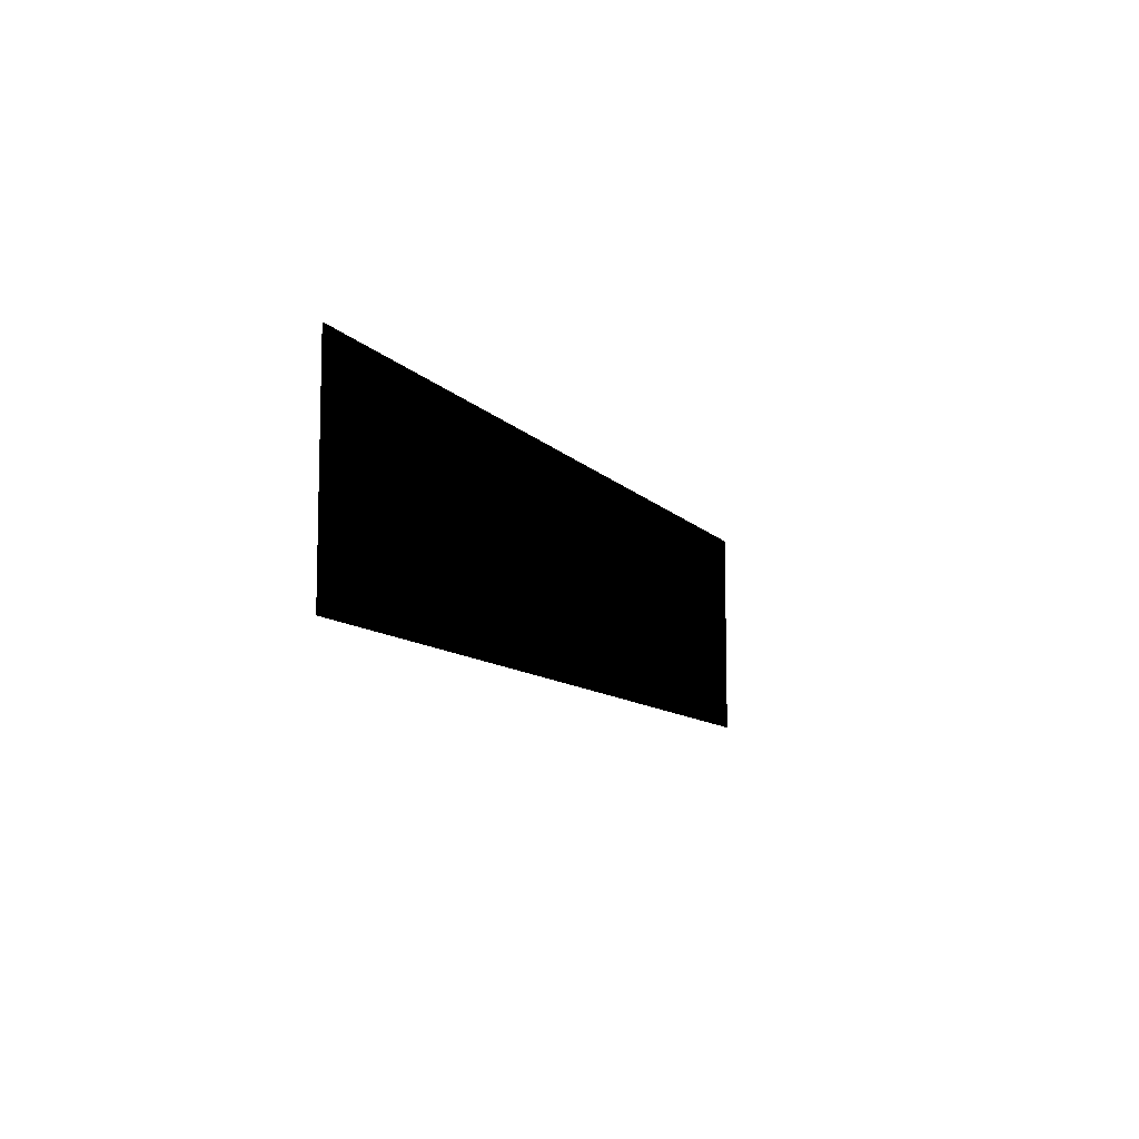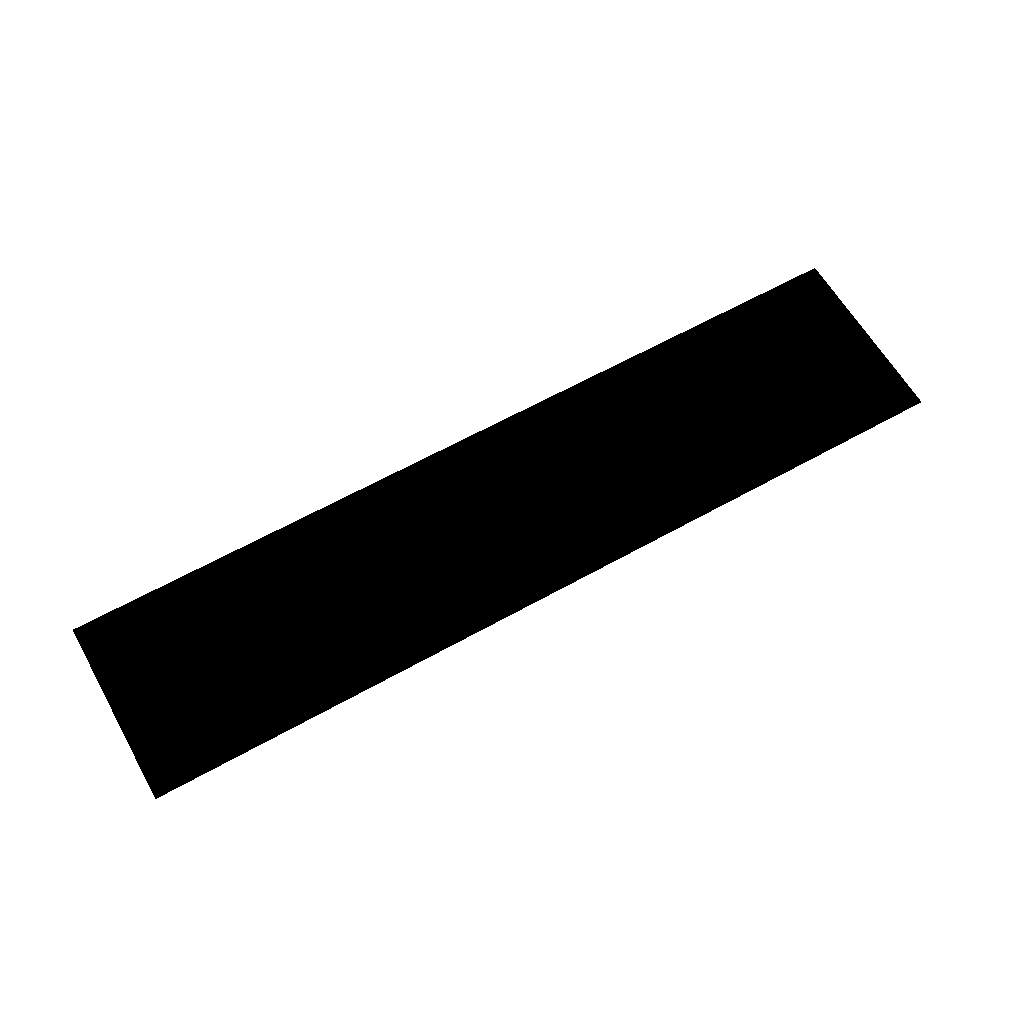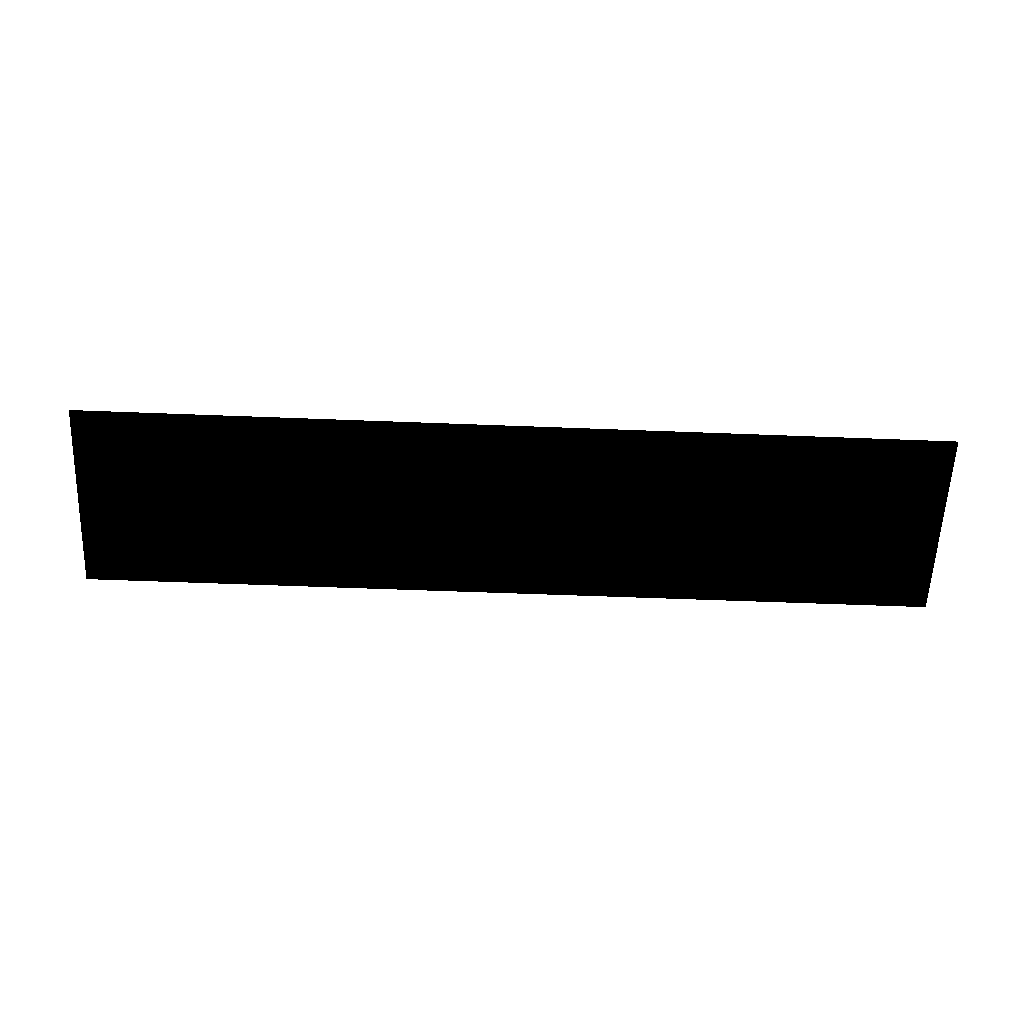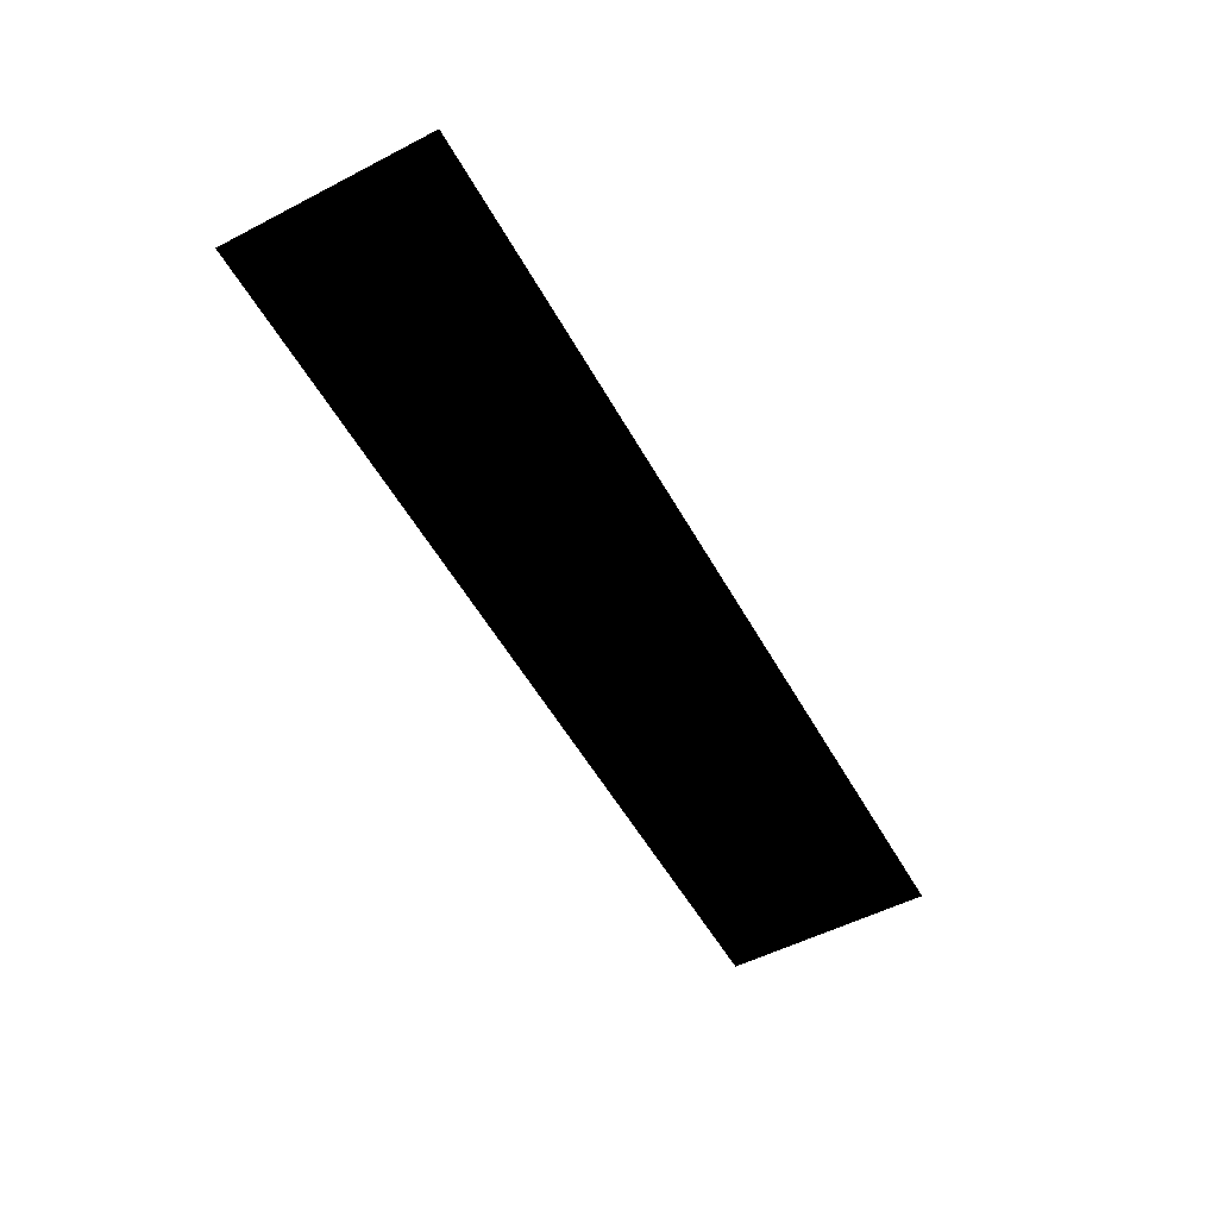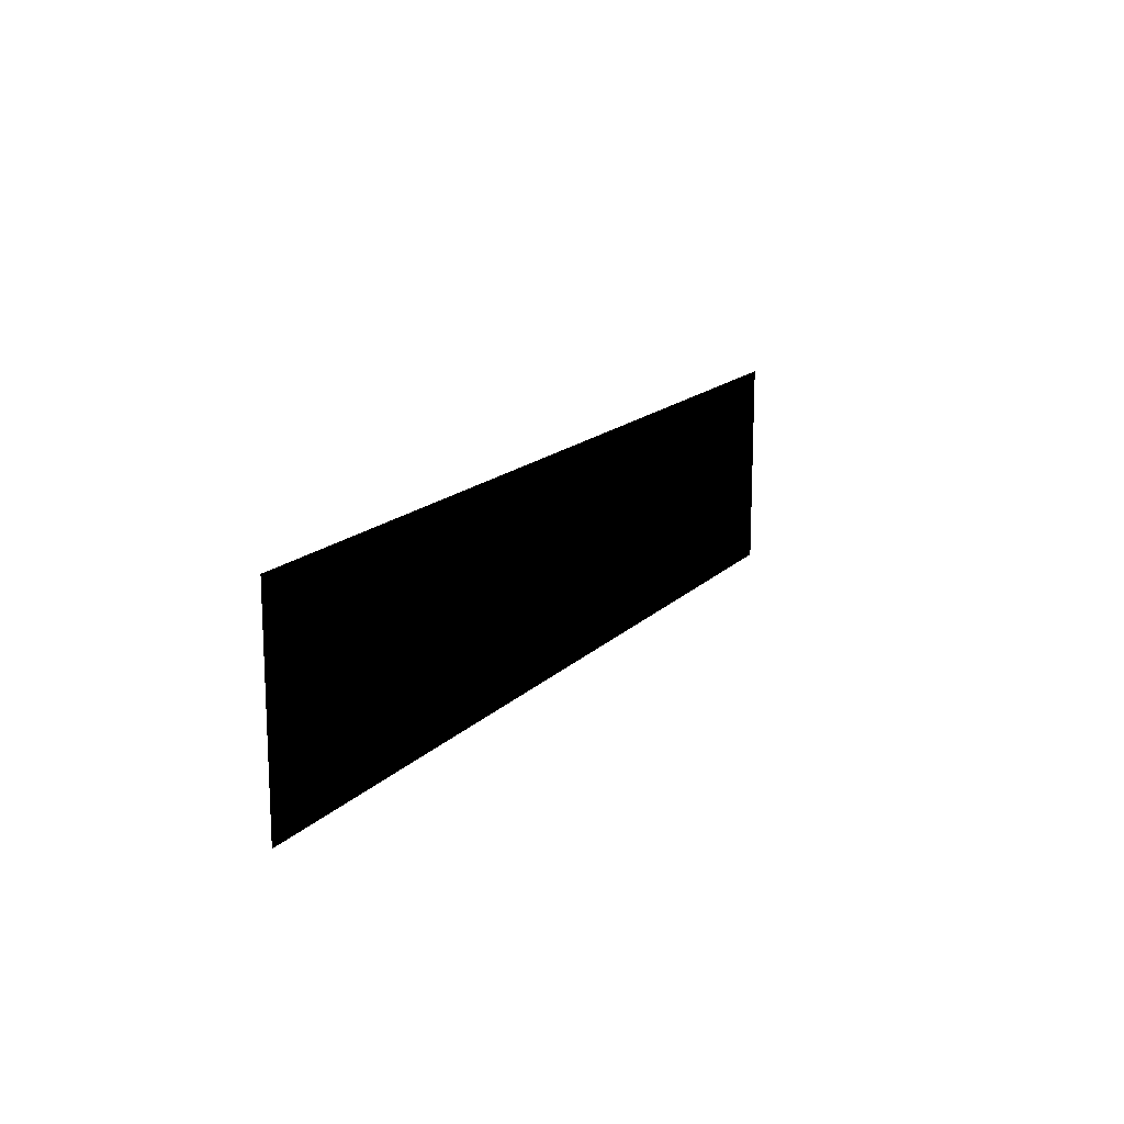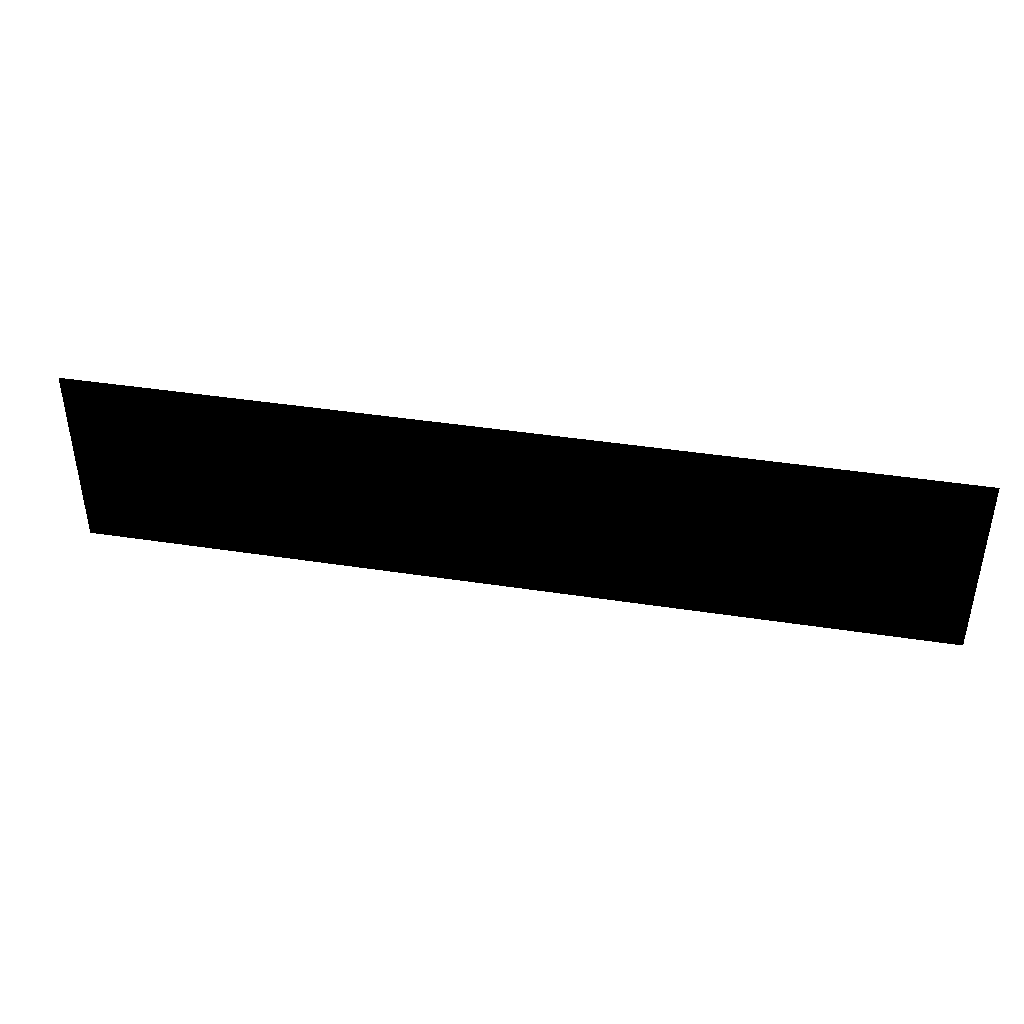
<metadata>
{"format":"obj","ext":"obj","renderer":"f3d","projection":"perspective","resolution":1024,"background":"white","views":[{"elev":-9.6,"azim":112.1,"up":"+Y"},{"elev":62.2,"azim":-29.6,"up":"+Z"},{"elev":-59.0,"azim":177.7,"up":"+Z"},{"elev":-54.0,"azim":118.7,"up":"+Z"},{"elev":15.4,"azim":-62.7,"up":"+Y"},{"elev":41.3,"azim":-169.4,"up":"+Y"}]}
</metadata>
<code>
g sbg_ocean_ground_n_tex
v 21.64 -5.565 2.67e-05
v 43.05 -5.565 2.67e-05
v 43.05 2.67e-05 2.67e-05
v 21.64 2.67e-05 2.67e-05
v 43.05 13.78 2.67e-05
v 21.64 13.78 2.67e-05
v -21.64 13.78 2.67e-05
v -21.64 2.67e-05 2.67e-05
v -21.64 -5.565 2.67e-05
v -42.62 -5.565 2.67e-05
v -42.62 2.67e-05 2.67e-05
v -42.62 13.78 2.67e-05
g sbg_ocean_ground_n_tex_0
f 3 2 1
f 4 3 1
f 5 3 4
f 6 5 4
f 7 6 4
f 4 1 8
f 8 7 4
f 1 9 8
f 9 10 8
f 10 11 8
f 8 11 7
f 11 12 7

</code>
